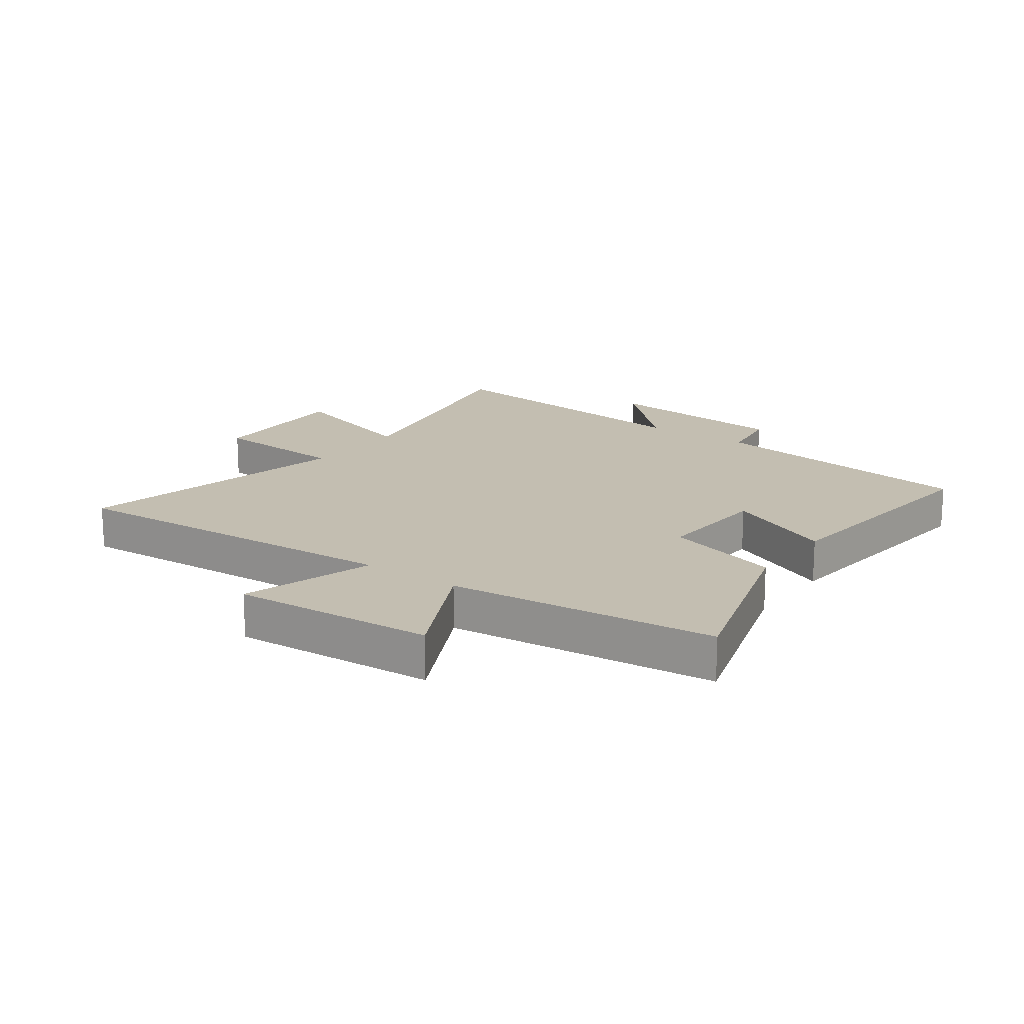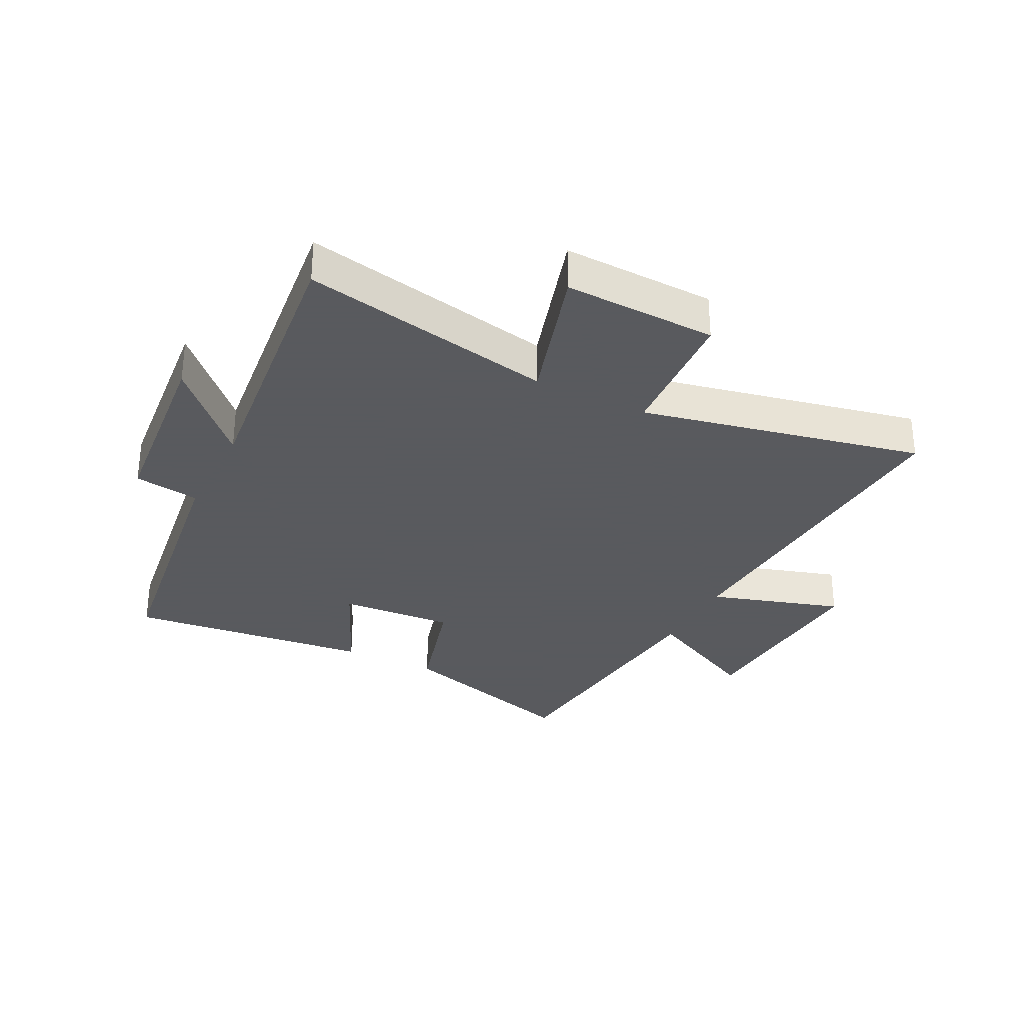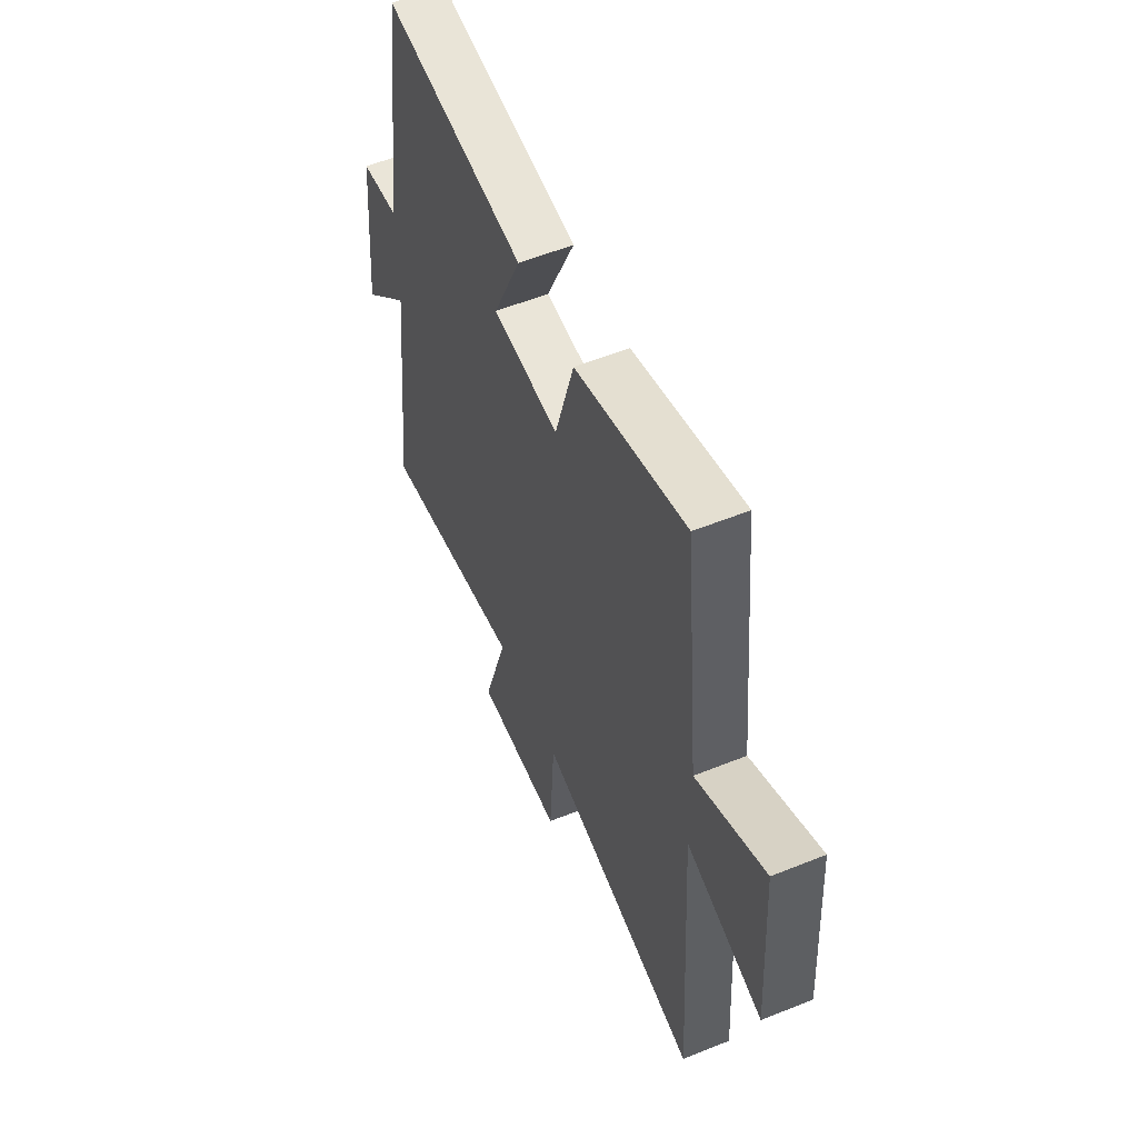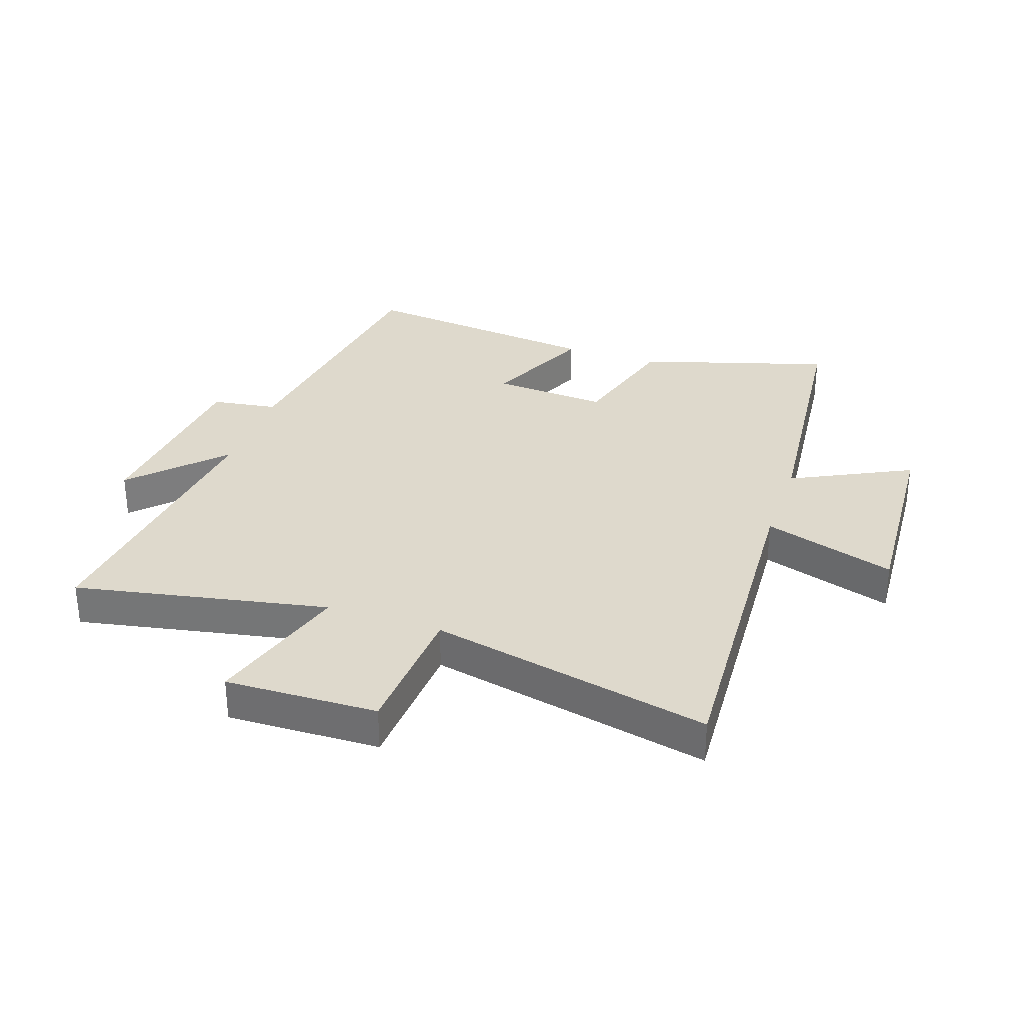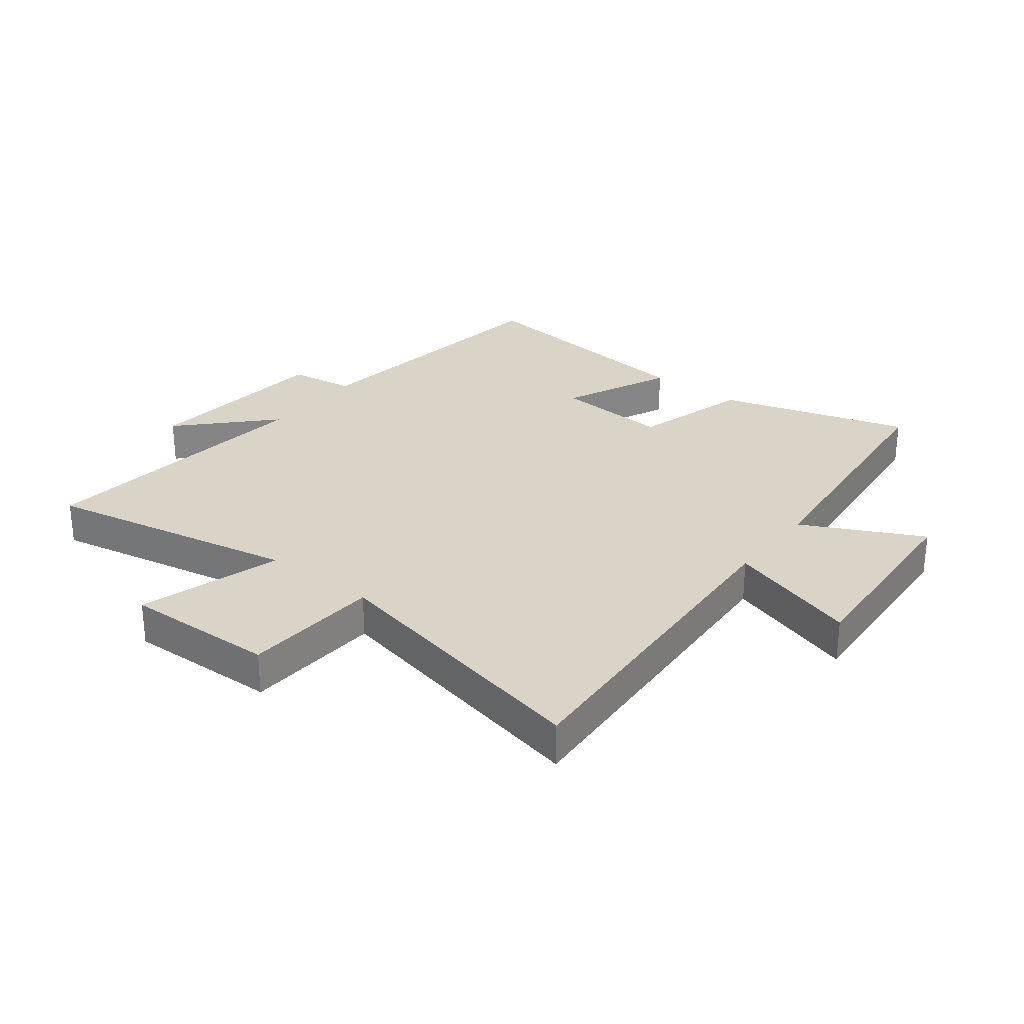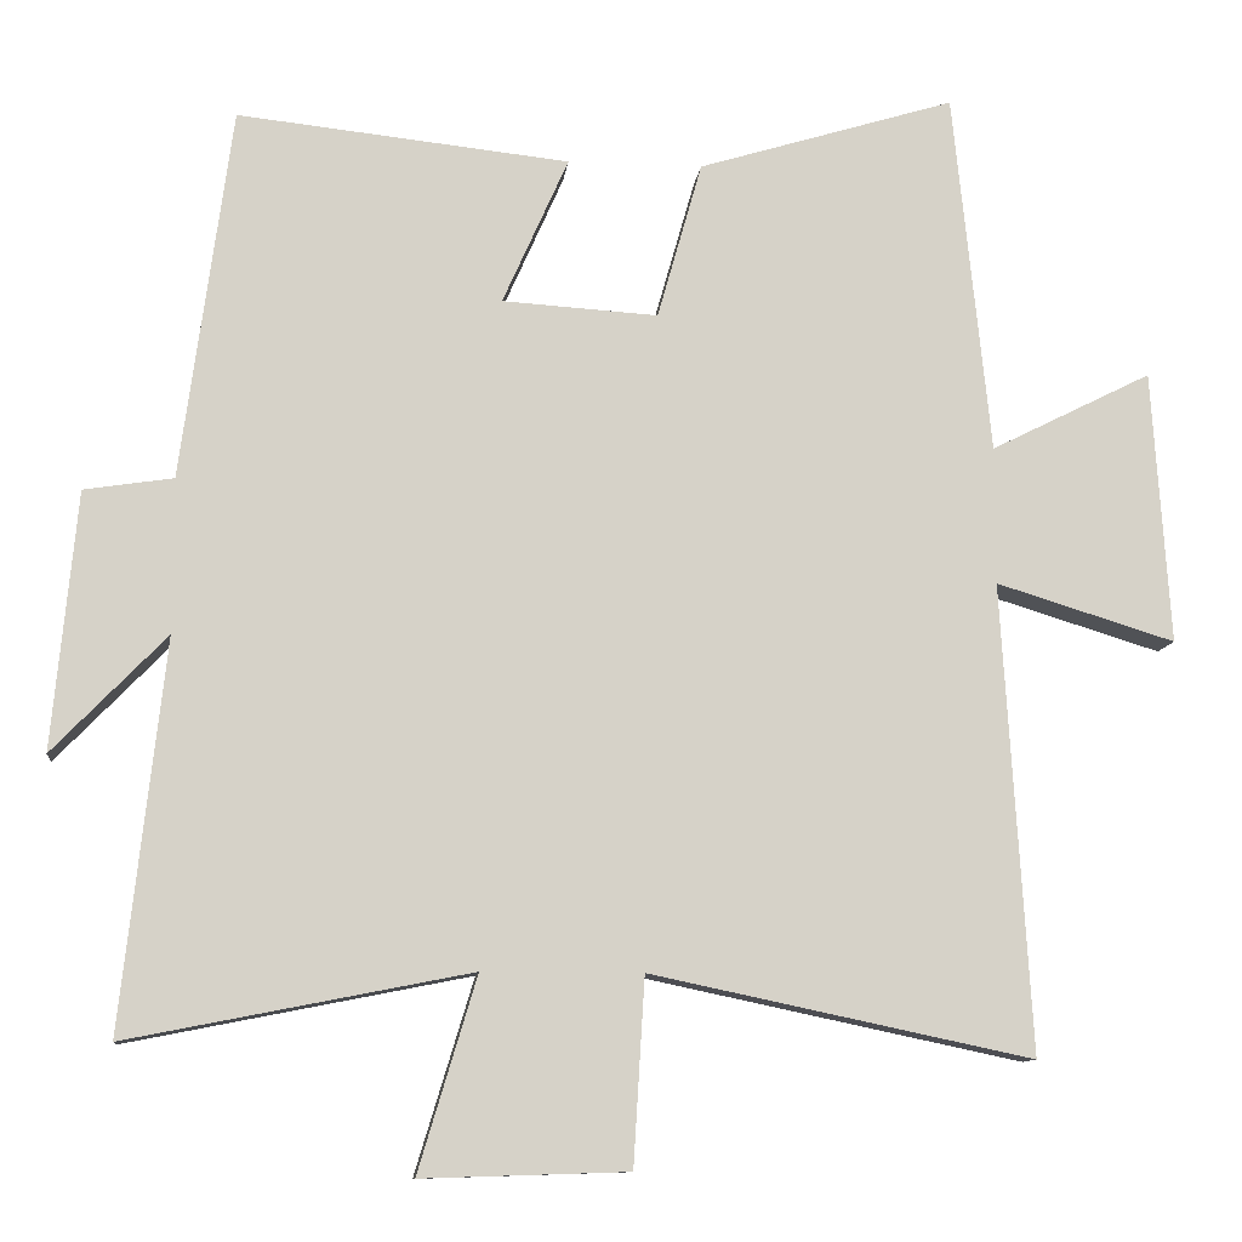
<metadata>
{"format":"obj","ext":"obj","renderer":"f3d","projection":"perspective","resolution":1024,"background":"white","views":[{"elev":17.2,"azim":-54.1,"up":"+Y"},{"elev":-31.2,"azim":153.2,"up":"+Y"},{"elev":56.5,"azim":-112.8,"up":"+Z"},{"elev":32.2,"azim":-161.0,"up":"+Y"},{"elev":28.8,"azim":-142.1,"up":"+Y"},{"elev":-10.7,"azim":173.6,"up":"+Z"}]}
</metadata>
<code>
v 0.553 0.07 -0.584
v 0.131 0.07 -0.5
v 0.203 0.07 -0.739
v -0.051 0.07 -0.731
v -0.065 0.07 -0.5
v -0.535 0.07 -0.599
v -0.5 0.07 -0.021
v -0.721 0.07 -0.089
v -0.699 0.07 0.249
v -0.5 0.07 0.149
v -0.454 0.07 0.597
v -0.137 0.07 0.5
v -0.082 0.07 0.306
v 0.11 0.07 0.318
v 0.029 0.07 0.5
v 0.438 0.07 0.544
v 0.5 0.07 0.085
v 0.61 0.07 0.068
v 0.64 0.07 -0.25
v 0.5 0.07 -0.105
v 0.553 0 -0.584
v 0.131 0 -0.5
v 0.203 0 -0.739
v -0.051 0 -0.731
v -0.065 0 -0.5
v -0.535 0 -0.599
v -0.5 0 -0.021
v -0.721 0 -0.089
v -0.699 0 0.249
v -0.5 0 0.149
v -0.454 0 0.597
v -0.137 0 0.5
v -0.082 0 0.306
v 0.11 0 0.318
v 0.029 0 0.5
v 0.438 0 0.544
v 0.5 0 0.085
v 0.61 0 0.068
v 0.64 0 -0.25
v 0.5 0 -0.105
f 17 18 19 20
f 16 17 20
f 15 16 20
f 14 15 20
f 20 1 2
f 14 20 2
f 13 14 2
f 12 13 2
f 11 12 2
f 10 11 2
f 7 8 9 10
f 7 10 2 3
f 5 6 7
f 5 7 3
f 3 4 5
f 40 39 38 37
f 40 37 36
f 40 36 35
f 40 35 34
f 22 21 40
f 22 40 34
f 22 34 33
f 22 33 32
f 22 32 31
f 22 31 30
f 30 29 28 27
f 23 22 30 27
f 27 26 25
f 23 27 25
f 25 24 23
f 1 21 22 2
f 2 22 23 3
f 3 23 24 4
f 4 24 25 5
f 5 25 26 6
f 6 26 27 7
f 7 27 28 8
f 8 28 29 9
f 9 29 30 10
f 10 30 31 11
f 11 31 32 12
f 12 32 33 13
f 13 33 34 14
f 14 34 35 15
f 15 35 36 16
f 16 36 37 17
f 17 37 38 18
f 18 38 39 19
f 19 39 40 20
f 20 40 21 1

</code>
